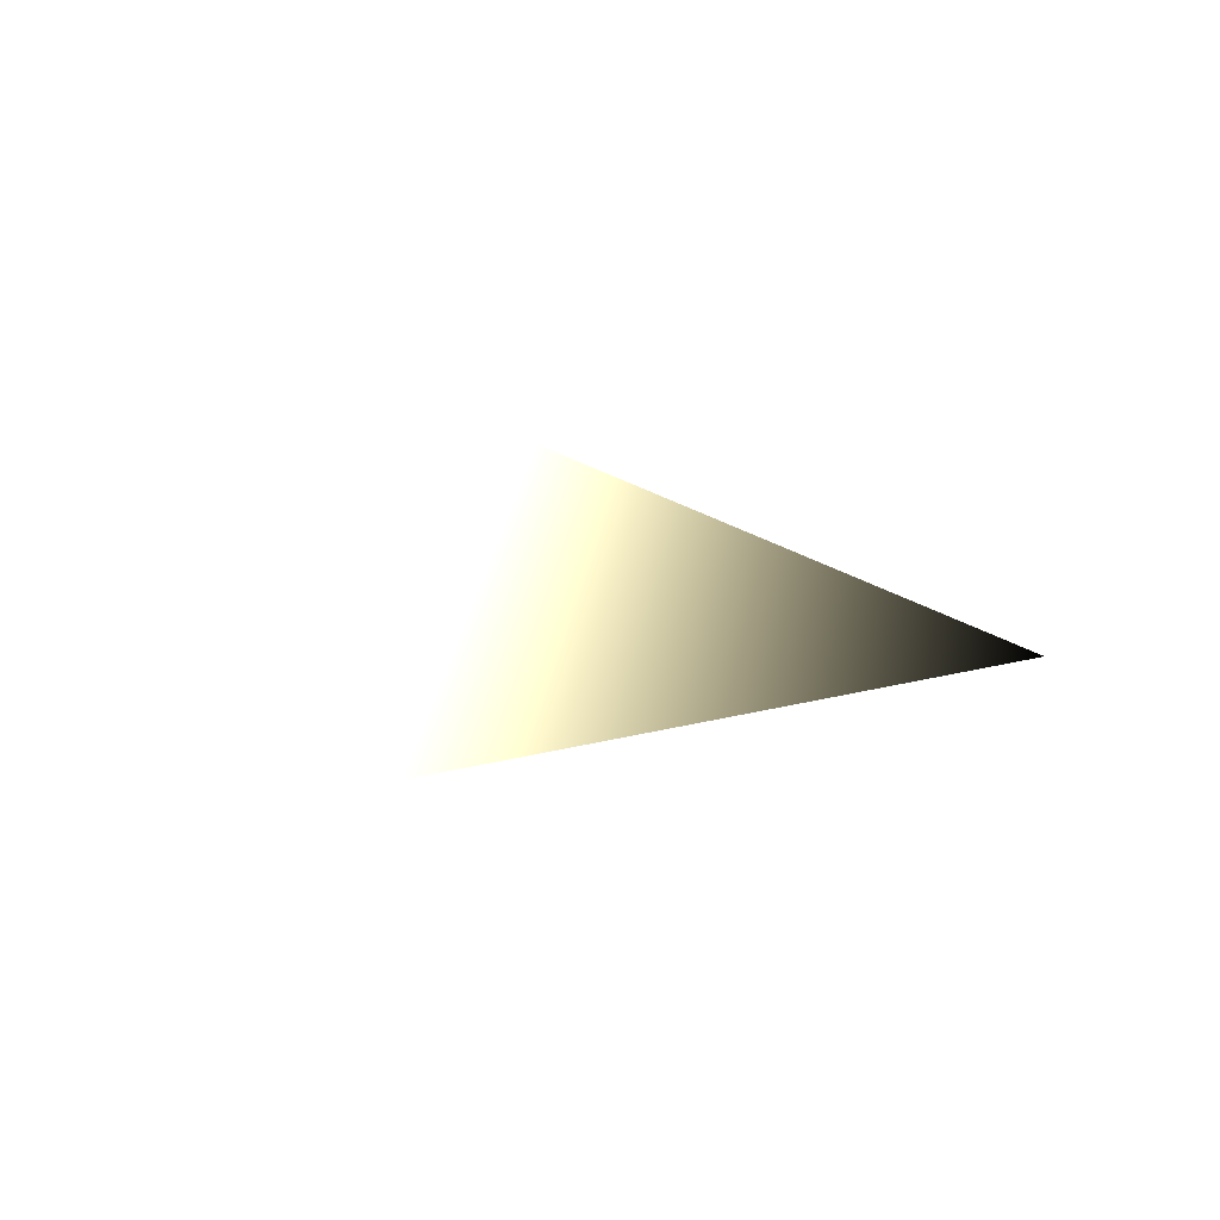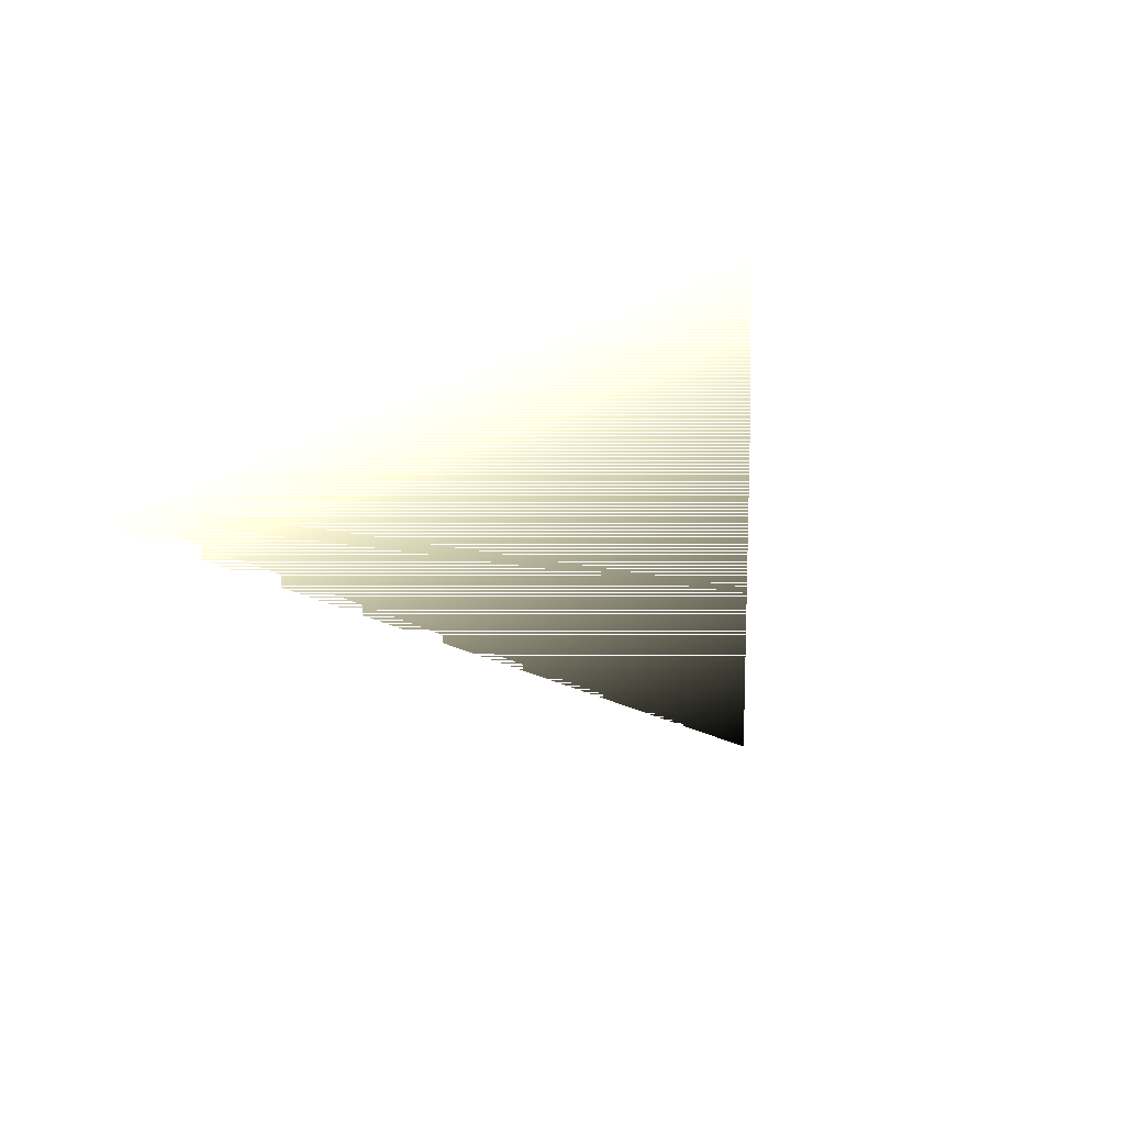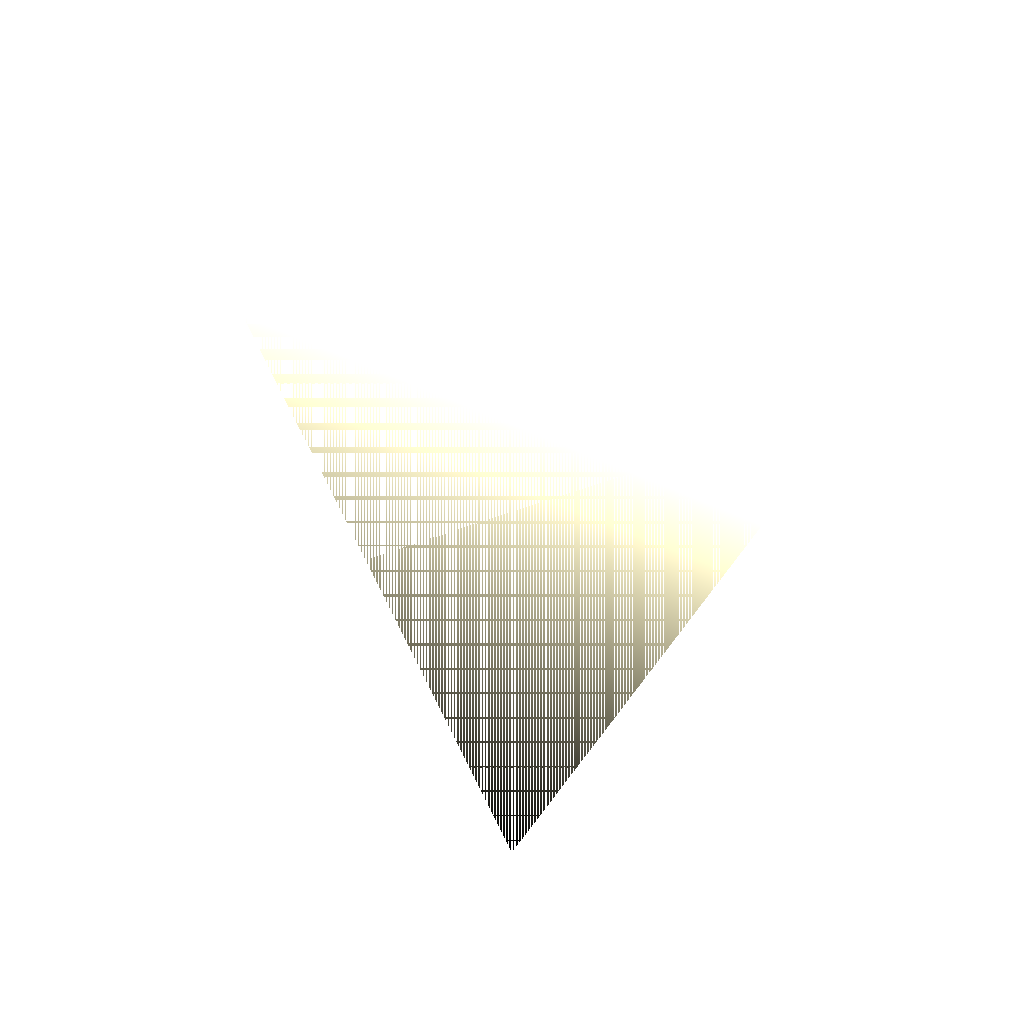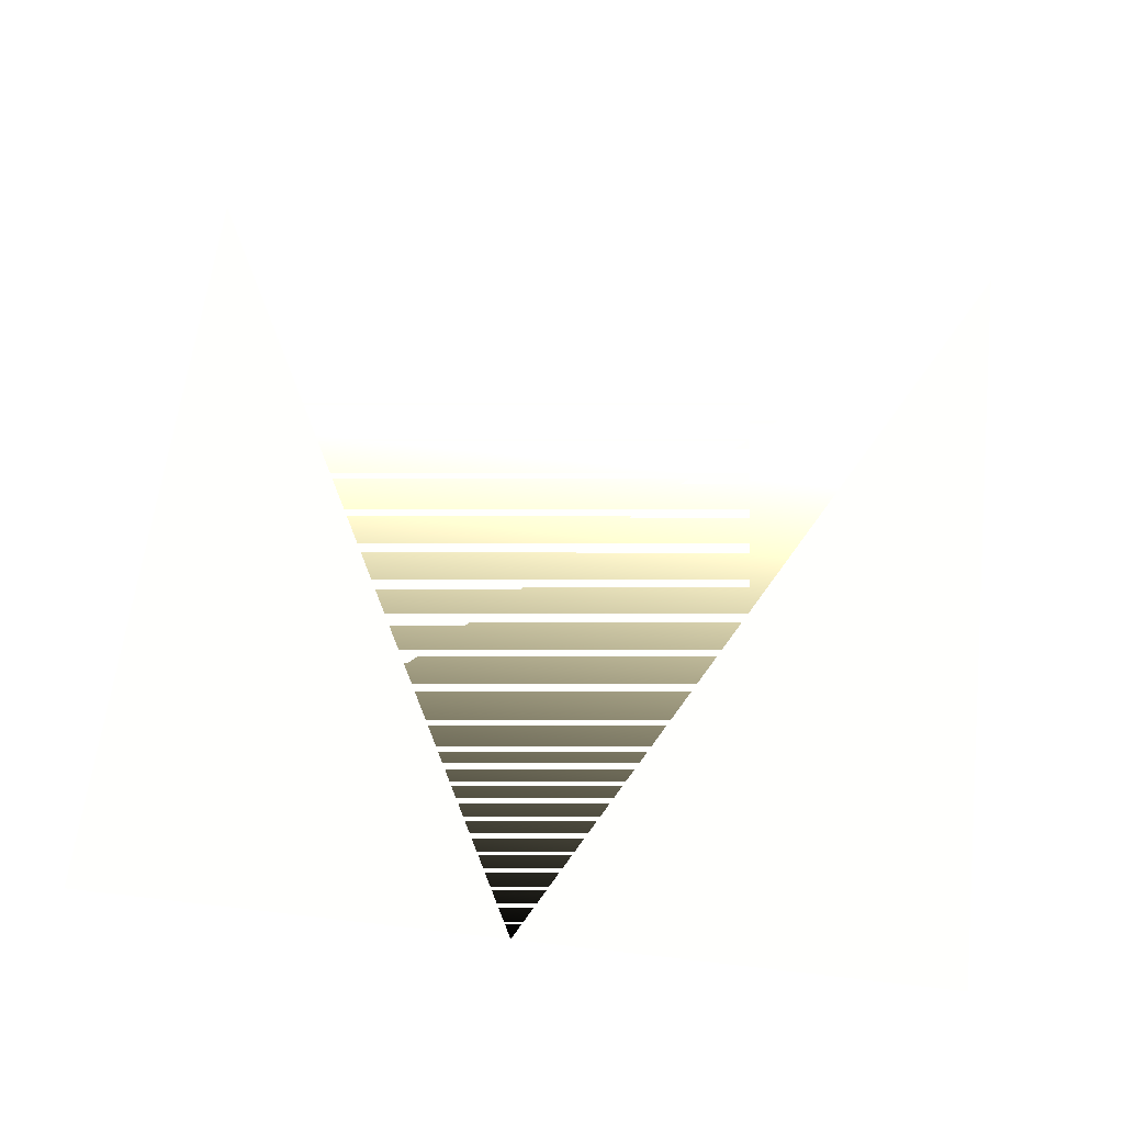
<metadata>
{"format":"obj","ext":"obj","renderer":"f3d","projection":"perspective","resolution":1024,"background":"white","views":[{"elev":35.2,"azim":-79.5,"up":"+Z"},{"elev":-37.3,"azim":-149.2,"up":"+Z"},{"elev":-48.2,"azim":-27.7,"up":"+Y"},{"elev":61.3,"azim":6.8,"up":"+Z"}]}
</metadata>
<code>
v 0 1.809 0 1 0.9804 0.8353
v 0.5878 1.118 0 1 0.9804 0.8353
v 0.5878 0 0 1 0.9804 0.8353
v -0.5878 0 0 1 0.9804 0.8353
v -0.5878 1.118 0 1 0.9804 0.8353
f 2 3 4 5 6

</code>
